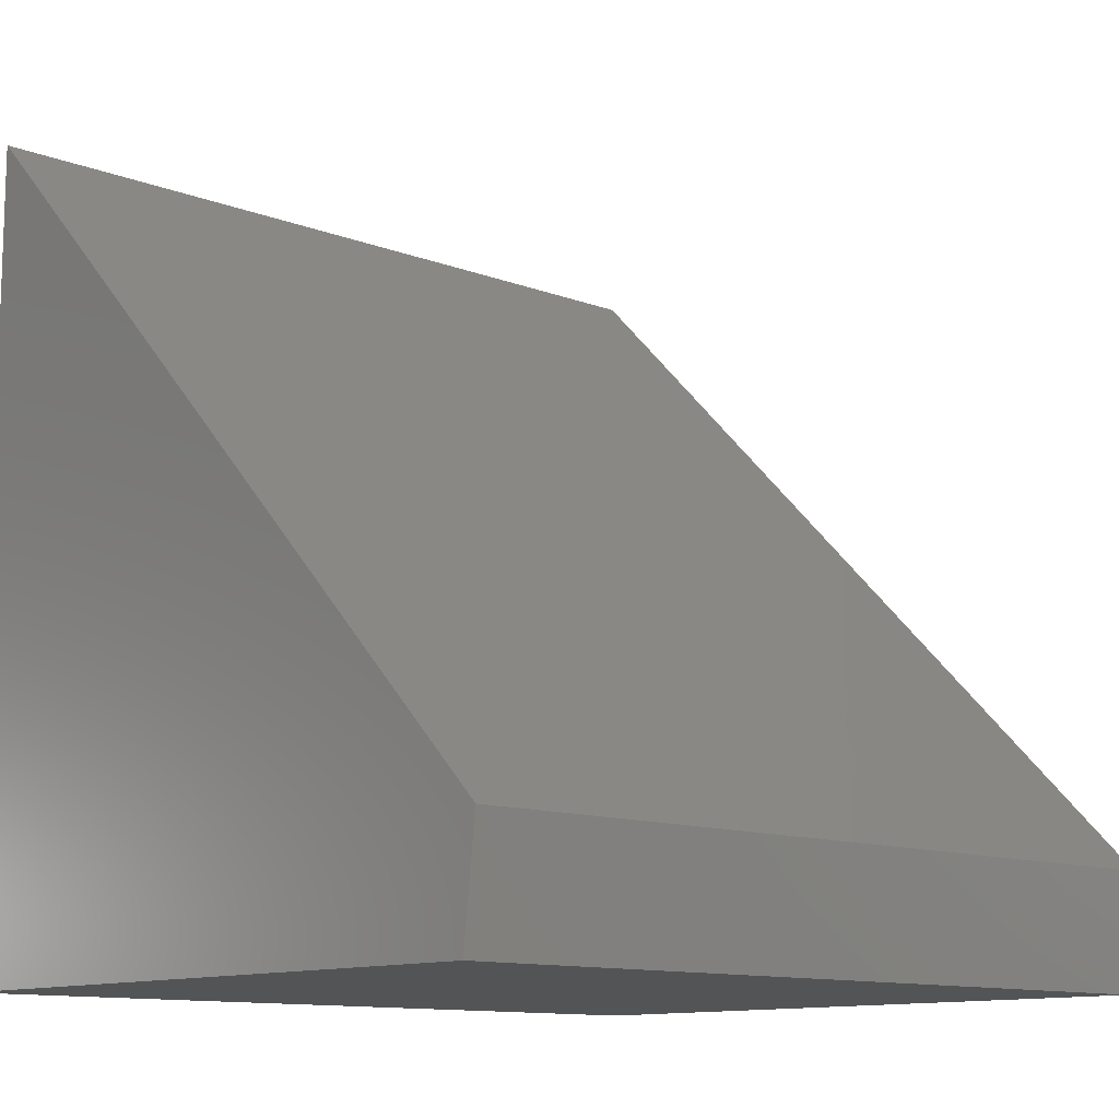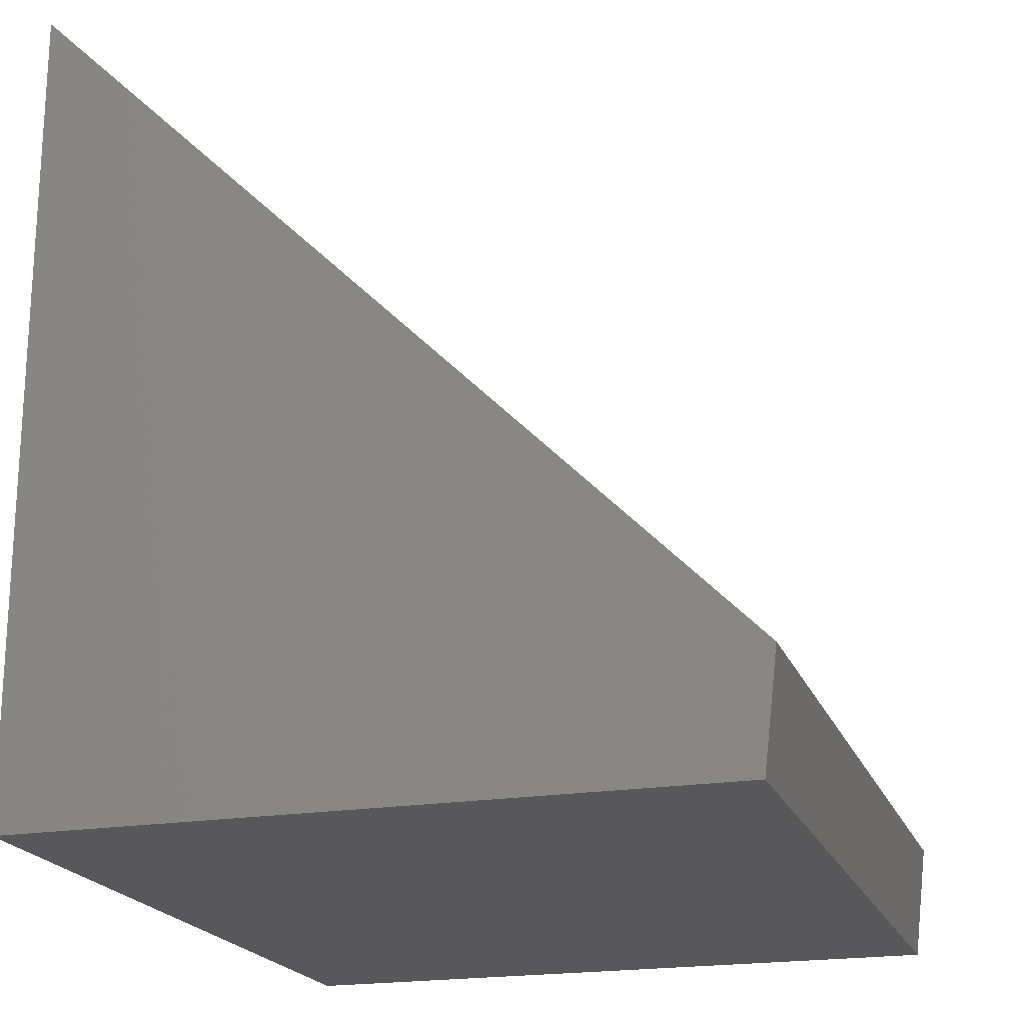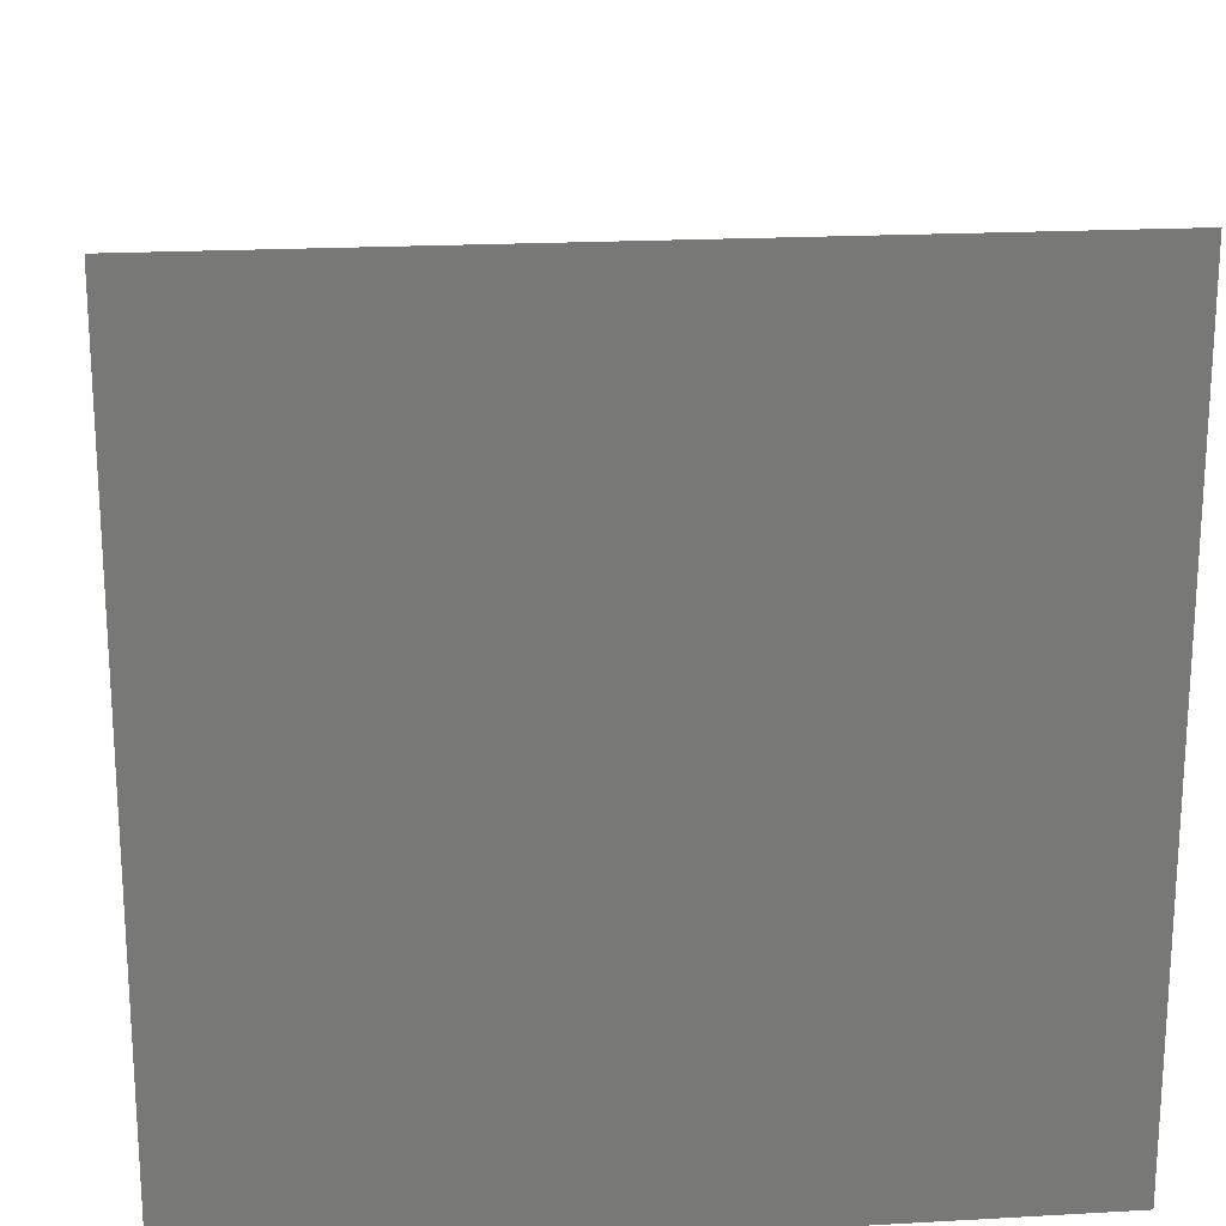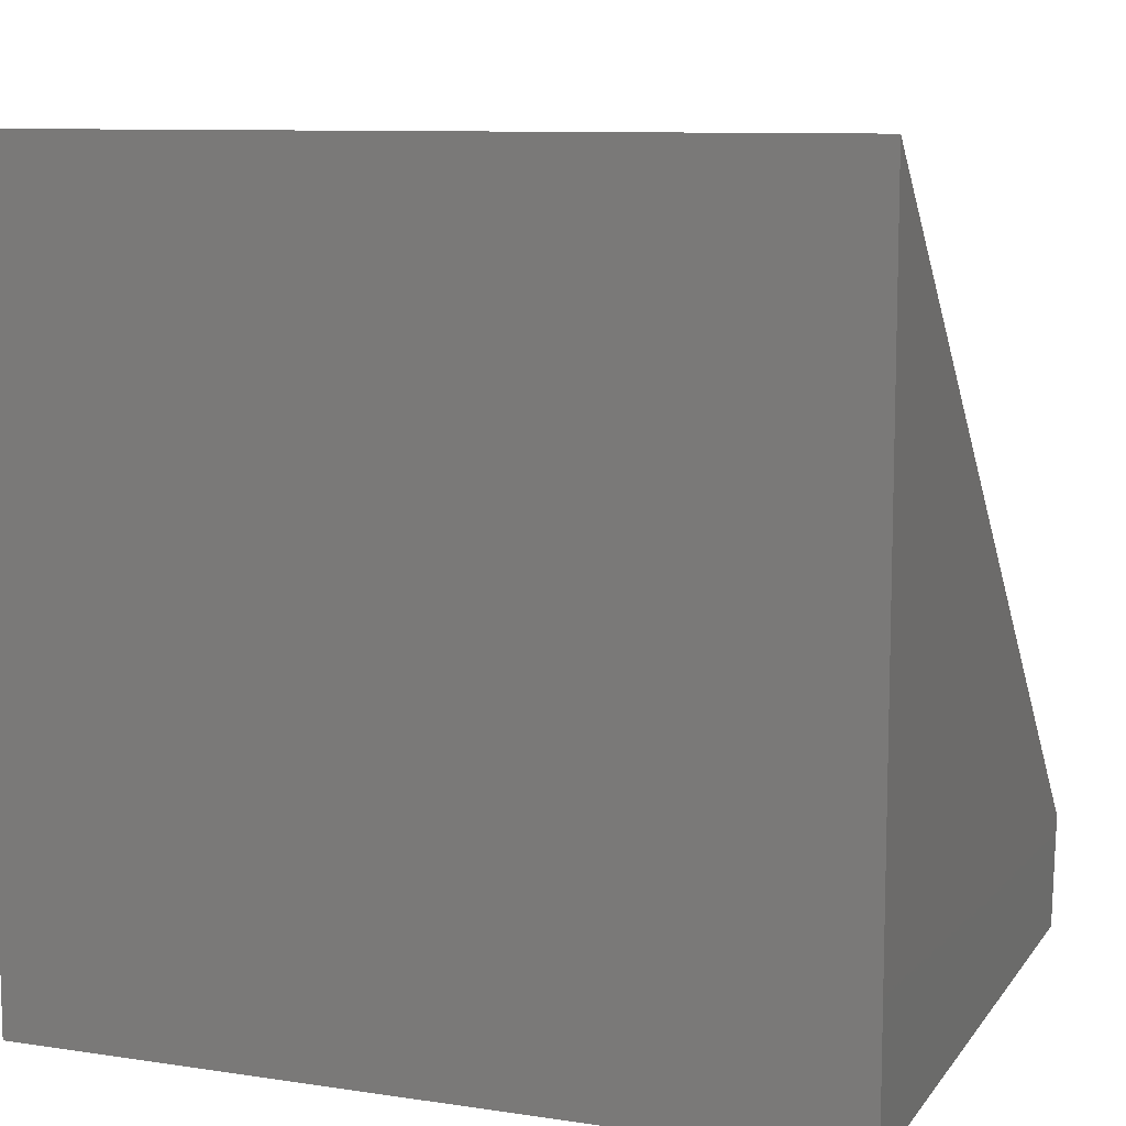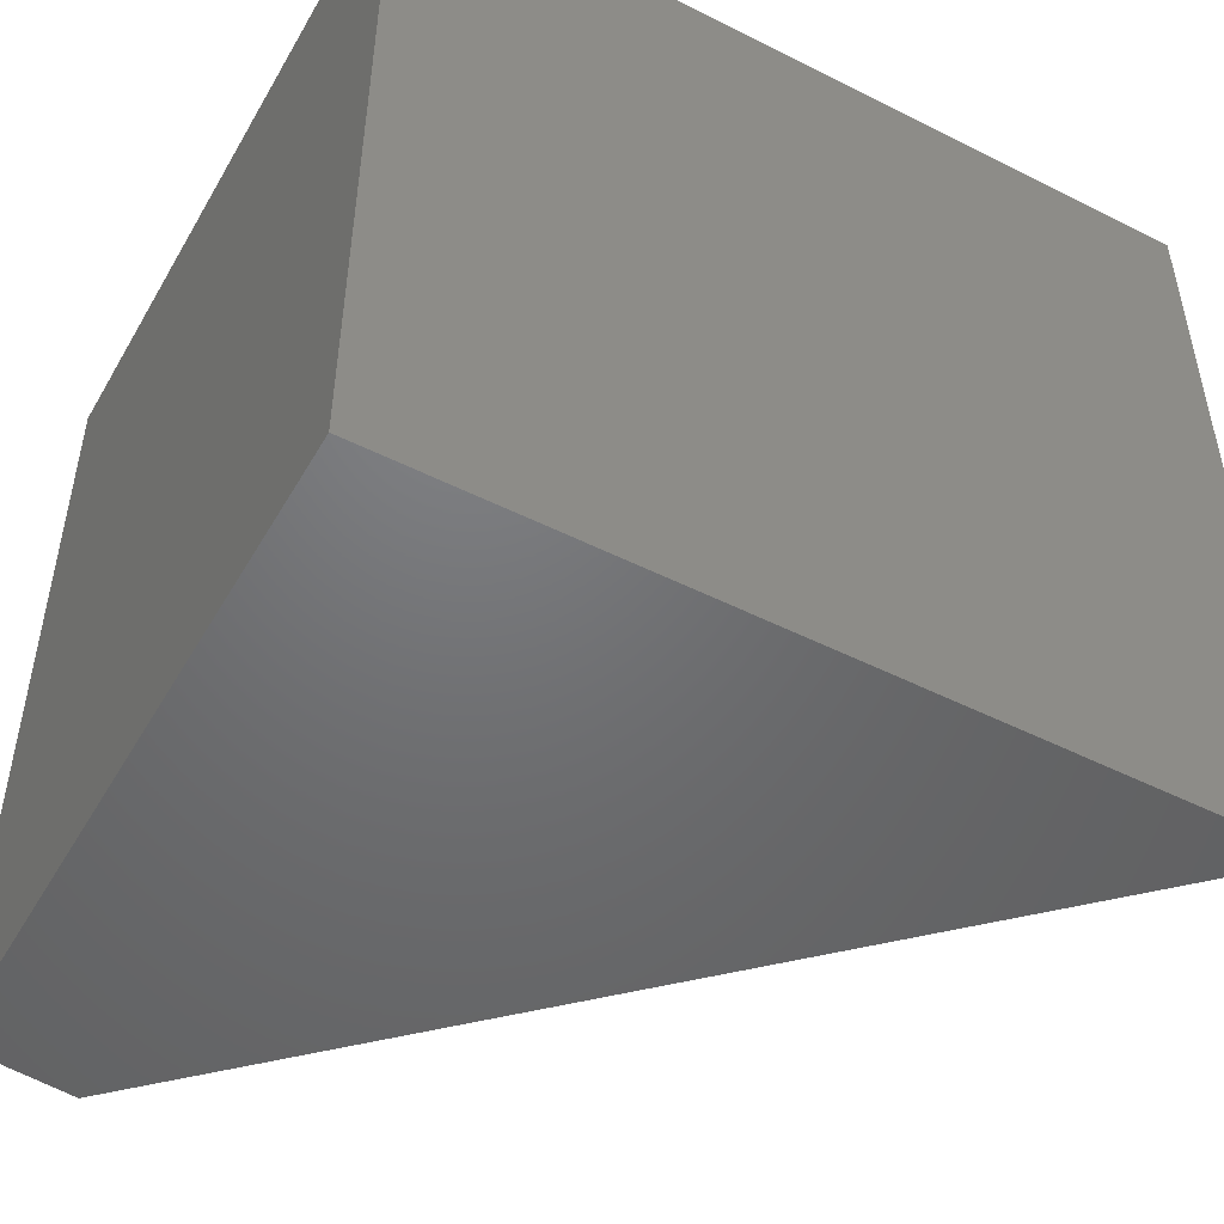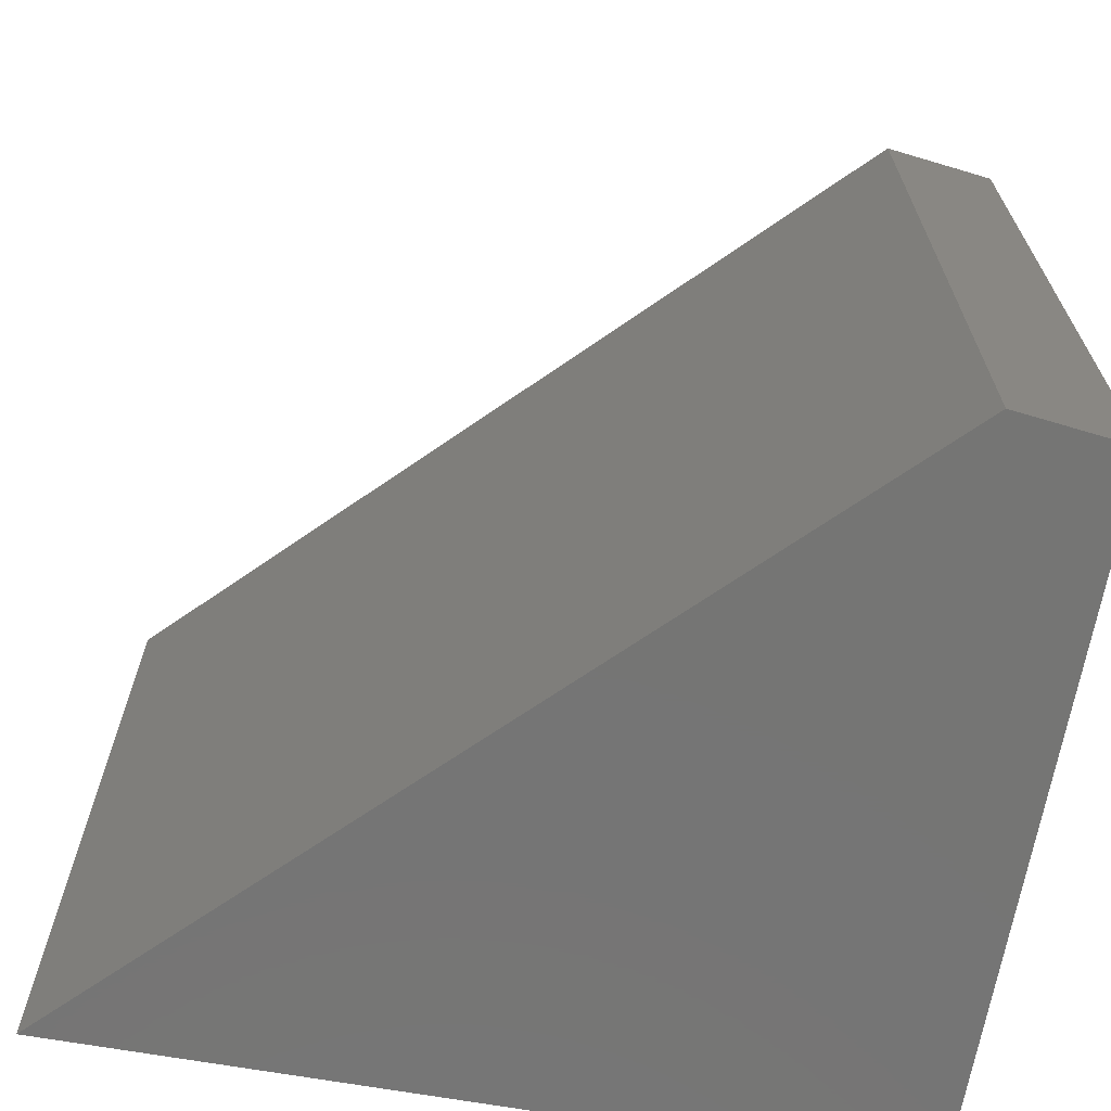
<metadata>
{"format":"stl","ext":"stl","renderer":"f3d","projection":"perspective","resolution":1024,"background":"white","views":[{"elev":-11.6,"azim":47.3,"up":"+Z"},{"elev":-20.2,"azim":17.1,"up":"+Z"},{"elev":19.8,"azim":-95.9,"up":"+Z"},{"elev":9.7,"azim":-68.8,"up":"+Z"},{"elev":-49.4,"azim":-119.1,"up":"+Y"},{"elev":-67.3,"azim":80.0,"up":"+Y"}]}
</metadata>
<code>
# stl→obj: 8 verts, 12 faces
v -0.75 -0.75 0
v -0.1172 -0.75 -3.875e-17
v -0.75 -0.75 0.75
v -0.105 -0.75 0.105
v -0.75 0 0
v -0.75 5.099e-33 0.75
v -0.1172 7.026e-17 -3.875e-17
v -0.105 7.161e-17 0.105
f 1 2 3
f 3 2 4
f 5 6 7
f 7 6 8
f 4 8 3
f 3 8 6
f 5 7 1
f 1 7 2
f 2 7 4
f 4 7 8
f 6 5 3
f 3 5 1

</code>
